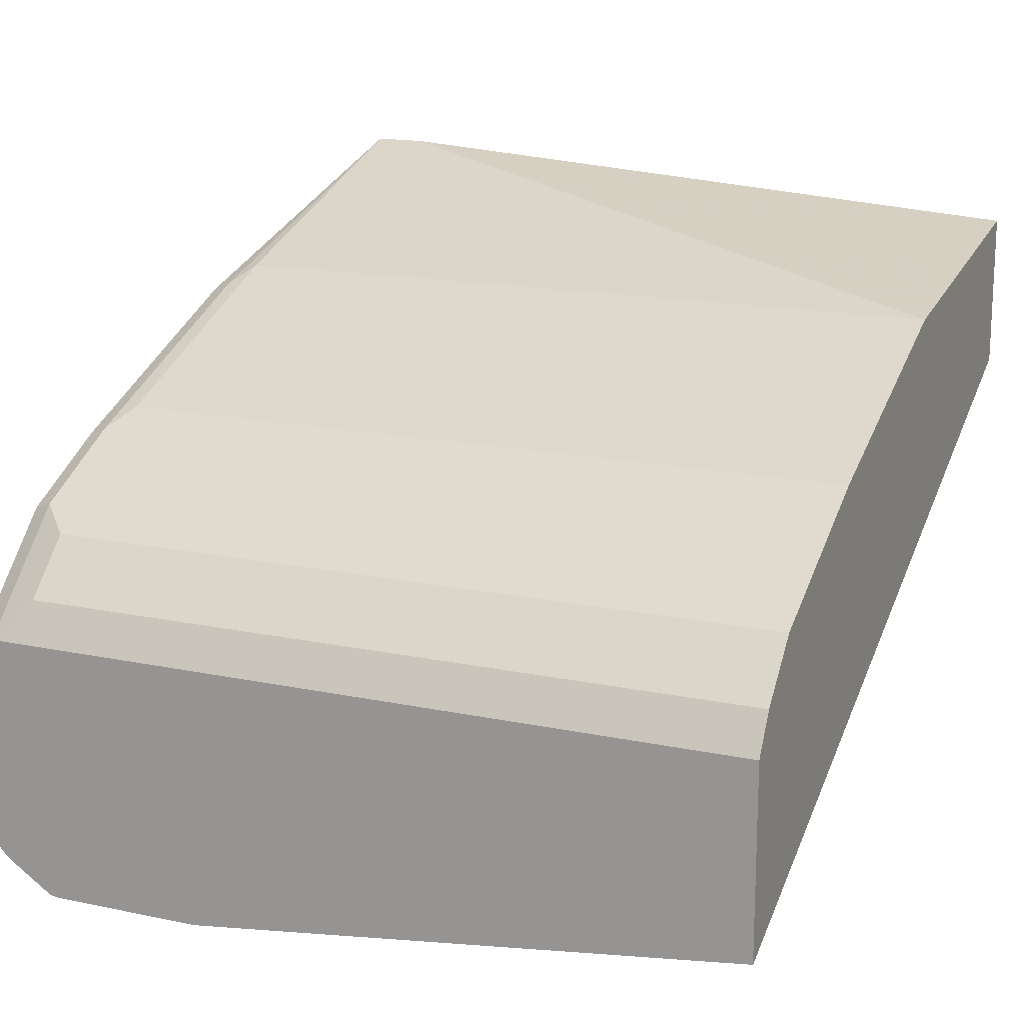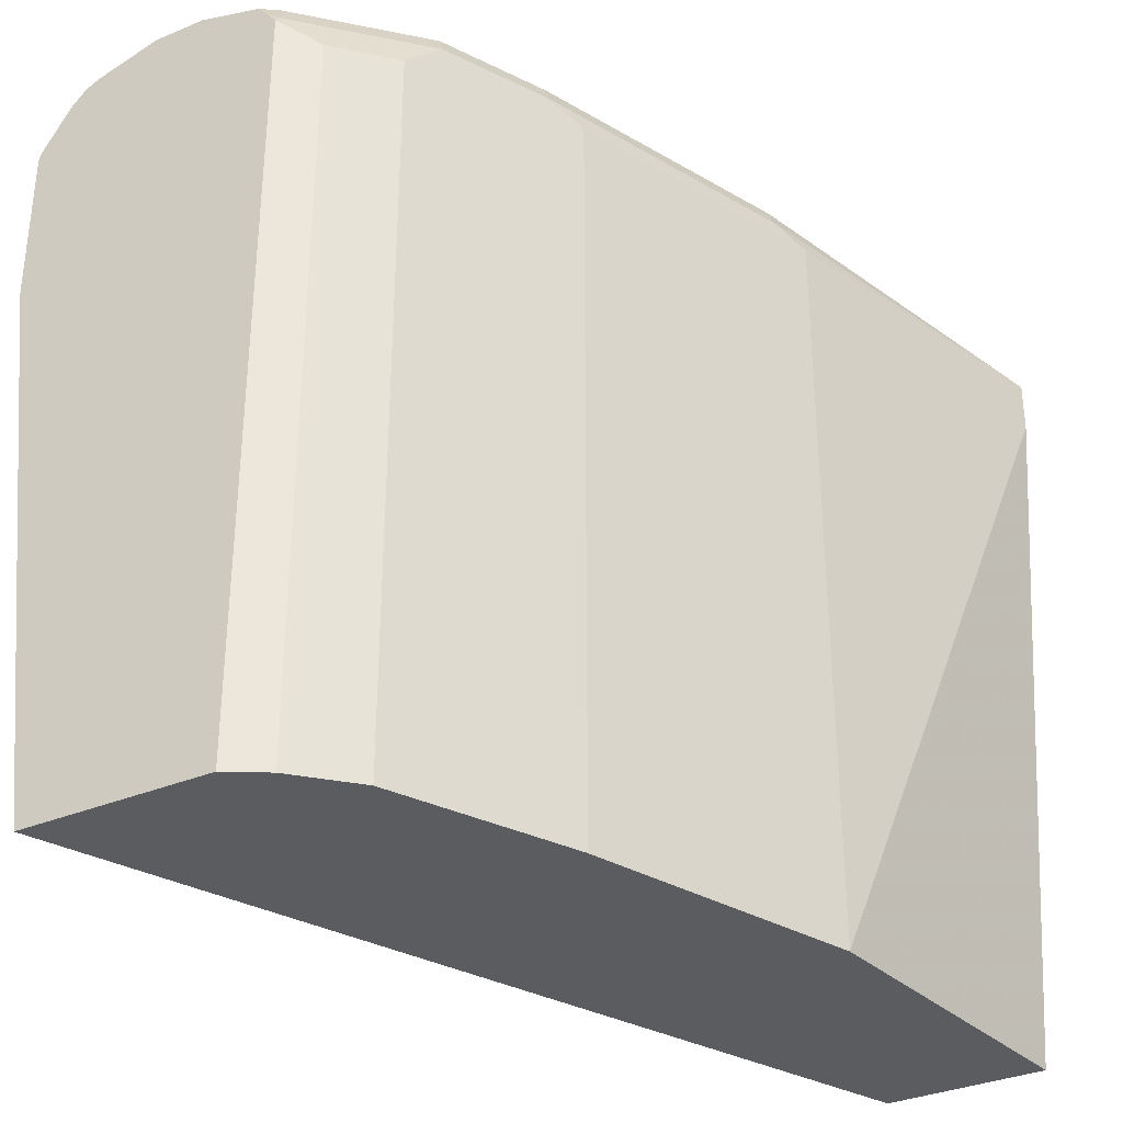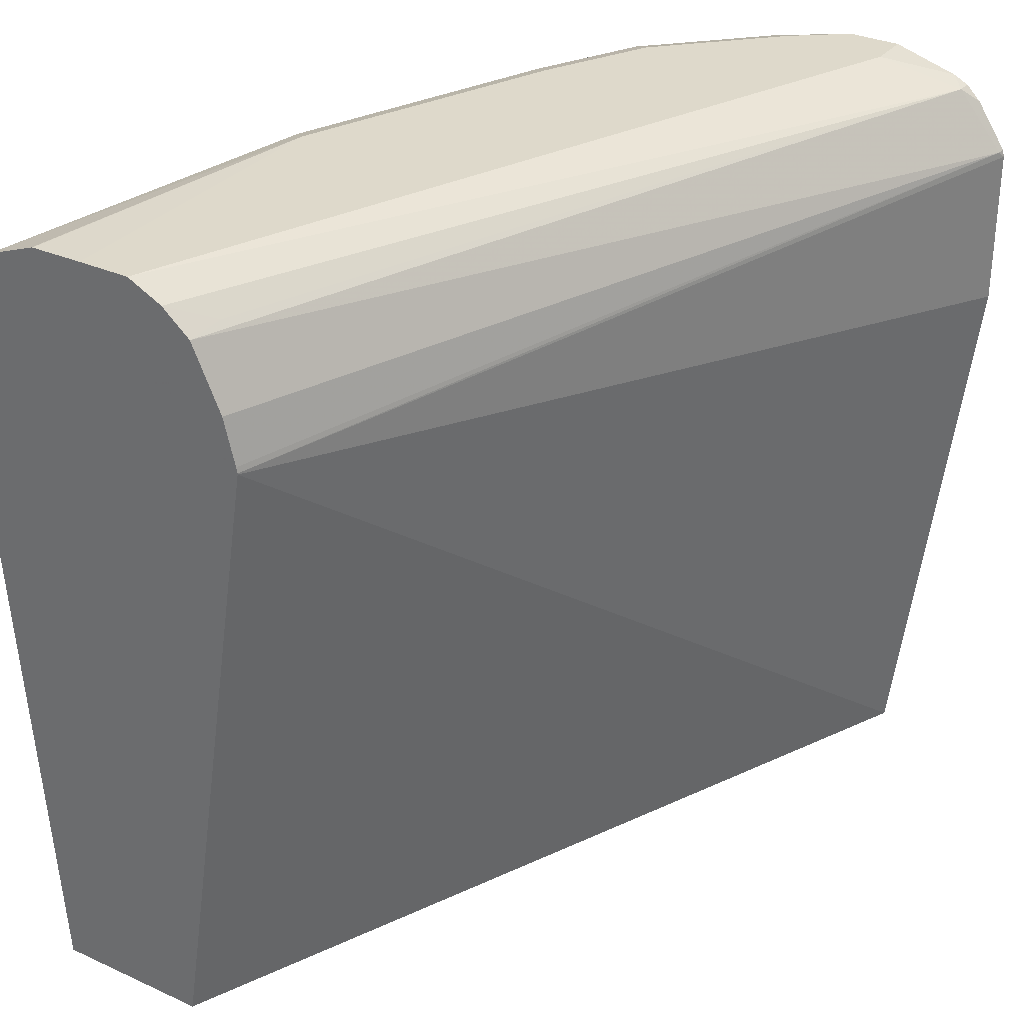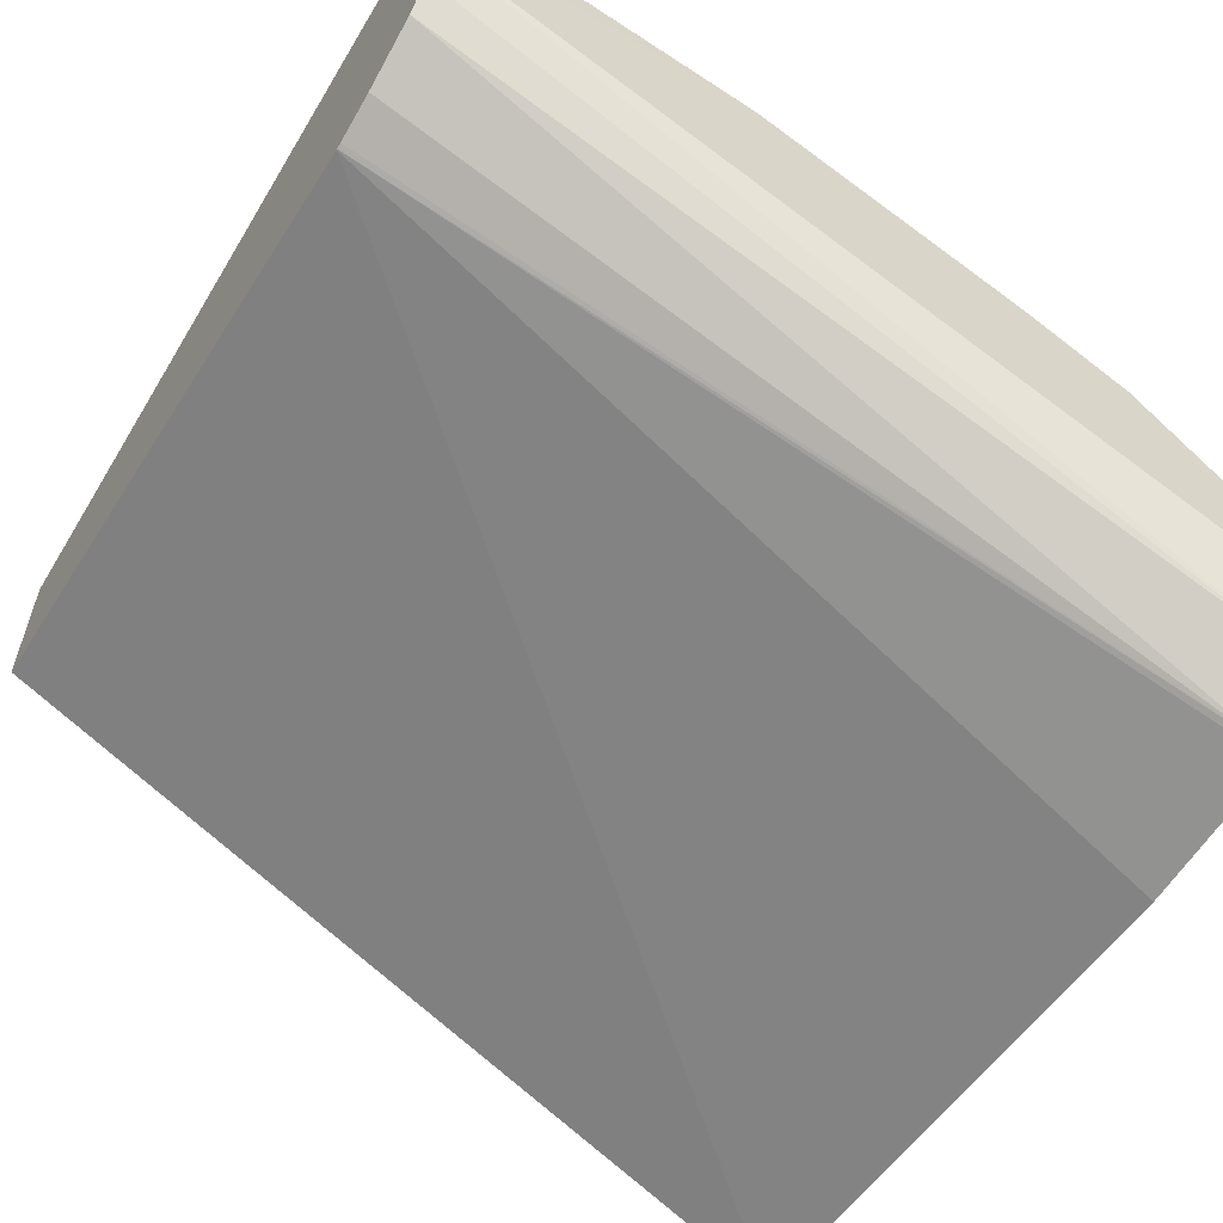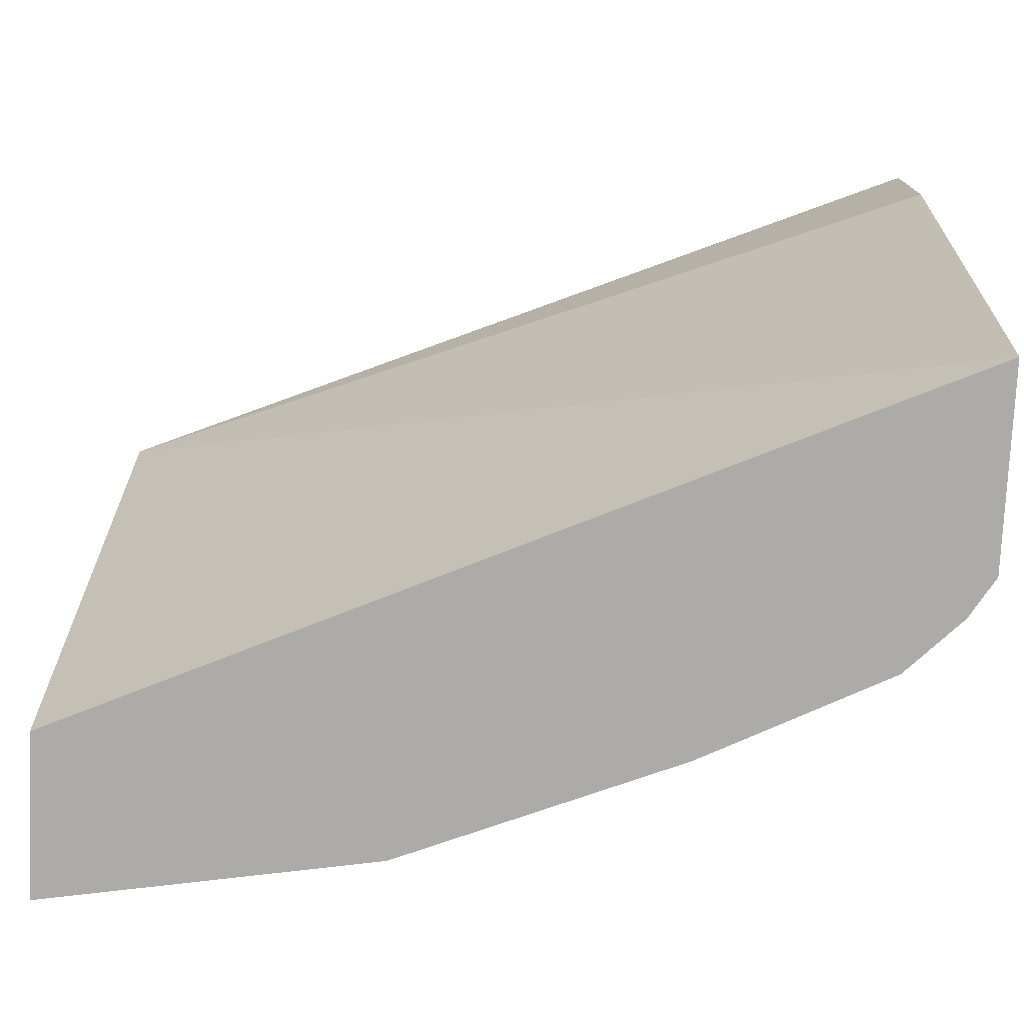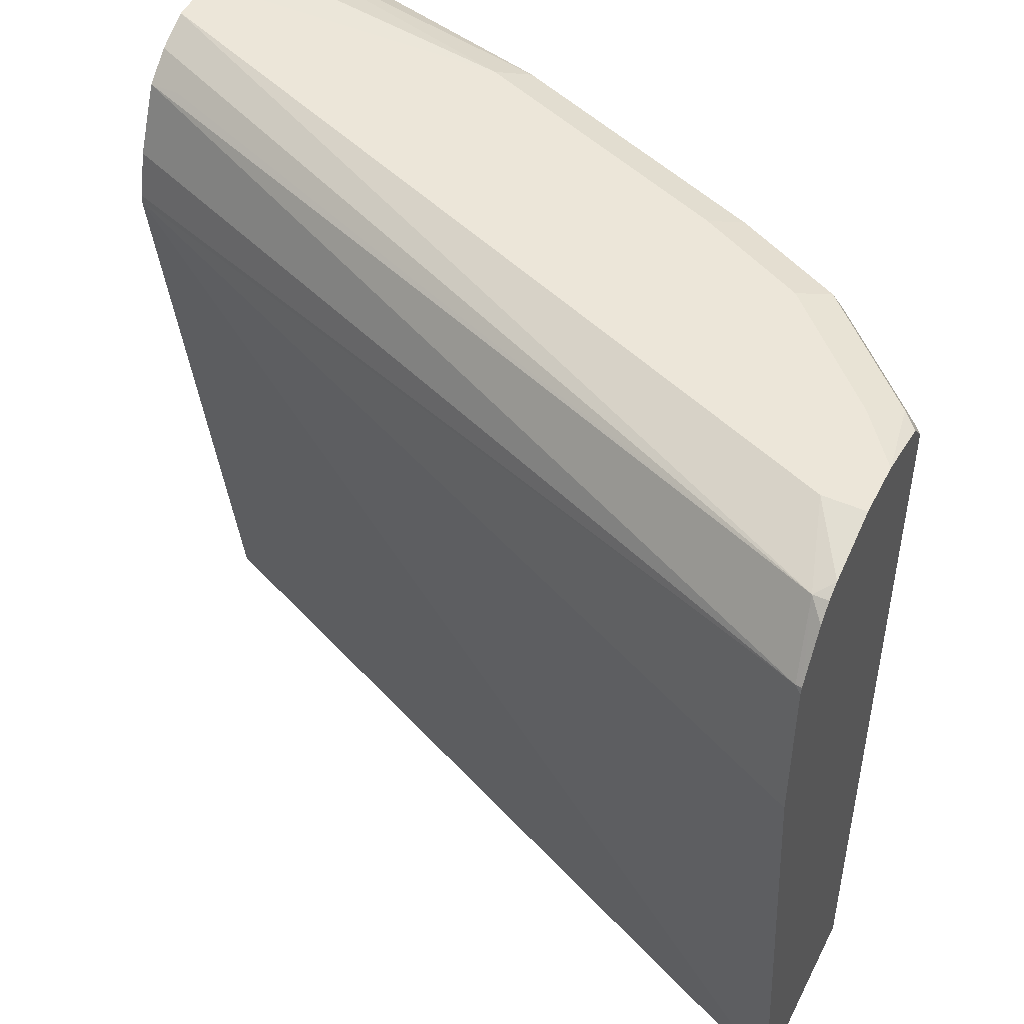
<metadata>
{"format":"obj","ext":"obj","renderer":"f3d","projection":"perspective","resolution":1024,"background":"white","views":[{"elev":16.3,"azim":-66.6,"up":"+Z"},{"elev":-33.7,"azim":-60.4,"up":"+Y"},{"elev":31.8,"azim":122.7,"up":"+Y"},{"elev":-59.8,"azim":148.7,"up":"+Z"},{"elev":-76.3,"azim":177.3,"up":"+Y"},{"elev":48.6,"azim":-154.1,"up":"+Y"}]}
</metadata>
<code>
v -0.3546 0.1597 0.257
v -0.3546 0.1597 0.1881
v -0.3462 0.1597 0.2707
v -0.3546 0.4384 0.257
v -0.3546 0.3629 0.1626
v -0.05709 0.3961 0.2832
v -0.05709 0.1597 0.3209
v -0.3273 0.1597 0.2895
v -0.3462 0.428 0.2707
v -0.3525 0.4406 0.2581
v -0.3546 0.4425 0.2537
v -0.3546 0.4195 0.1626
v -0.05709 0.3965 0.2832
v -0.05709 0.1597 0.3774
v -0.3273 0.428 0.2895
v -0.3021 0.1597 0.3021
v -0.3336 0.4406 0.277
v -0.3493 0.4484 0.2549
v -0.3546 0.4471 0.2496
v -0.3546 0.4221 0.1632
v -0.3525 0.4217 0.1637
v -0.05709 0.3986 0.2836
v -0.05709 0.415 0.3957
v -0.17 0.1597 0.3588
v -0.3147 0.4406 0.2958
v -0.2816 0.1597 0.3124
v -0.3021 0.4343 0.3021
v -0.3304 0.4484 0.2738
v -0.3546 0.4532 0.2266
v -0.3399 0.4532 0.2455
v -0.3546 0.4384 0.1741
v -0.3493 0.4437 0.1794
v -0.05709 0.4382 0.2983
v -0.05709 0.415 0.2877
v -0.05709 0.4339 0.3957
v -0.17 0.4343 0.3588
v -0.2643 0.1597 0.321
v -0.2769 0.4406 0.3147
v -0.3116 0.4484 0.2927
v -0.2643 0.4343 0.321
v -0.321 0.4532 0.2644
v -0.3546 0.4532 0.2077
v -0.3546 0.4437 0.1794
v -0.3546 0.4464 0.1847
v -0.3399 0.4532 0.2077
v -0.05709 0.4532 0.321
v -0.05709 0.4469 0.3084
v -0.06926 0.4406 0.2958
v -0.05709 0.4462 0.3772
v -0.1794 0.4484 0.3493
v -0.1826 0.4406 0.3525
v -0.2738 0.4484 0.3115
v -0.2643 0.4532 0.3021
v -0.3021 0.4532 0.2832
v -0.05709 0.4532 0.3399
v -0.05709 0.453 0.3592
v -0.17 0.4532 0.3399
v -0.05709 0.453 0.3588
f 25 27 40
f 29 41 54
f 28 54 41
f 28 41 30
f 26 40 27
f 26 37 40
f 25 52 39
f 25 38 52
f 25 40 38
f 29 30 41
f 28 39 54
f 21 32 33
f 24 36 40
f 23 36 24
f 23 35 36
f 21 34 22
f 21 33 34
f 20 32 21
f 20 31 32
f 18 30 29
f 18 28 30
f 18 29 19
f 29 54 53
f 17 39 28
f 24 40 37
f 29 53 57
f 36 51 38
f 29 55 46
f 17 25 39
f 56 58 57
f 55 57 58
f 50 53 52
f 50 57 53
f 49 57 50
f 49 56 57
f 42 45 44
f 39 53 54
f 39 52 53
f 38 50 52
f 38 51 50
f 36 38 40
f 35 51 36
f 35 50 51
f 35 49 50
f 33 48 47
f 32 48 33
f 32 46 47
f 32 45 46
f 32 44 45
f 32 43 44
f 31 43 32
f 29 45 42
f 29 46 45
f 29 57 55
f 16 26 27
f 32 47 48
f 13 21 22
f 3 15 9
f 3 8 15
f 2 6 7
f 2 5 6
f 1 5 2
f 1 12 5
f 1 20 12
f 1 31 20
f 1 43 31
f 1 44 43
f 1 42 44
f 1 29 42
f 1 19 29
f 1 11 19
f 1 4 11
f 14 23 24
f 1 3 9
f 1 8 3
f 1 16 8
f 1 26 16
f 1 37 26
f 1 24 37
f 1 14 24
f 1 7 14
f 1 2 7
f 4 10 11
f 4 9 10
f 1 9 4
f 5 13 6
f 5 12 13
f 12 21 13
f 12 20 21
f 10 28 18
f 10 17 28
f 10 19 11
f 9 17 10
f 9 25 17
f 9 15 25
f 8 25 15
f 8 27 25
f 8 16 27
f 6 14 7
f 10 18 19
f 6 35 23
f 6 13 22
f 6 23 14
f 6 22 34
f 6 34 33
f 6 47 46
f 6 46 55
f 6 33 47
f 6 55 58
f 6 58 56
f 6 56 49
f 6 49 35

</code>
